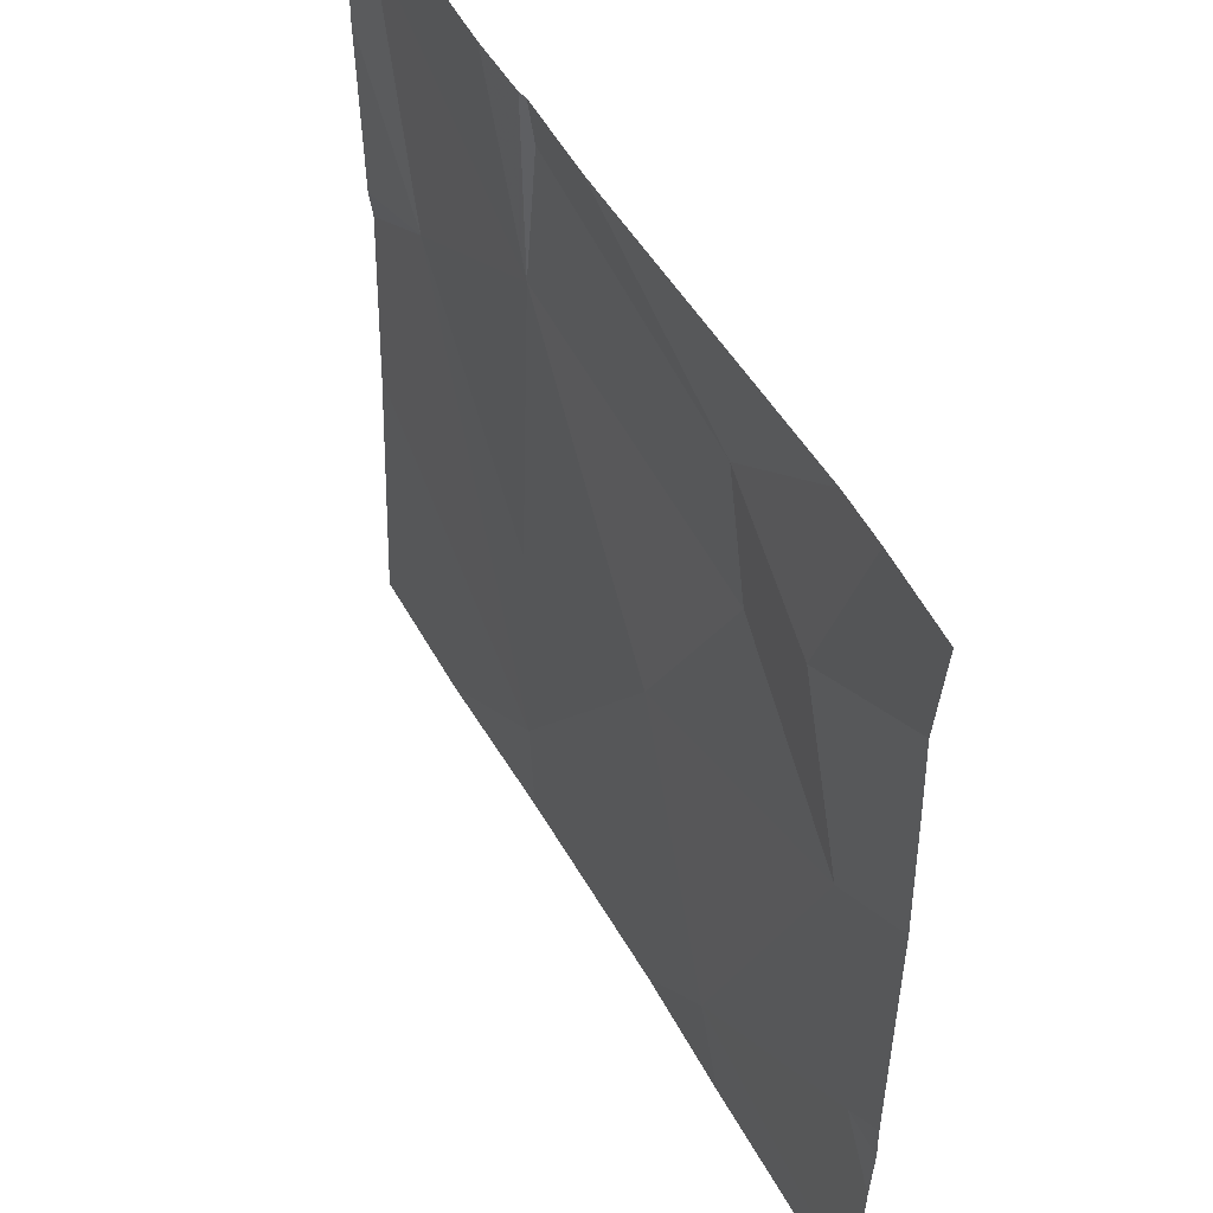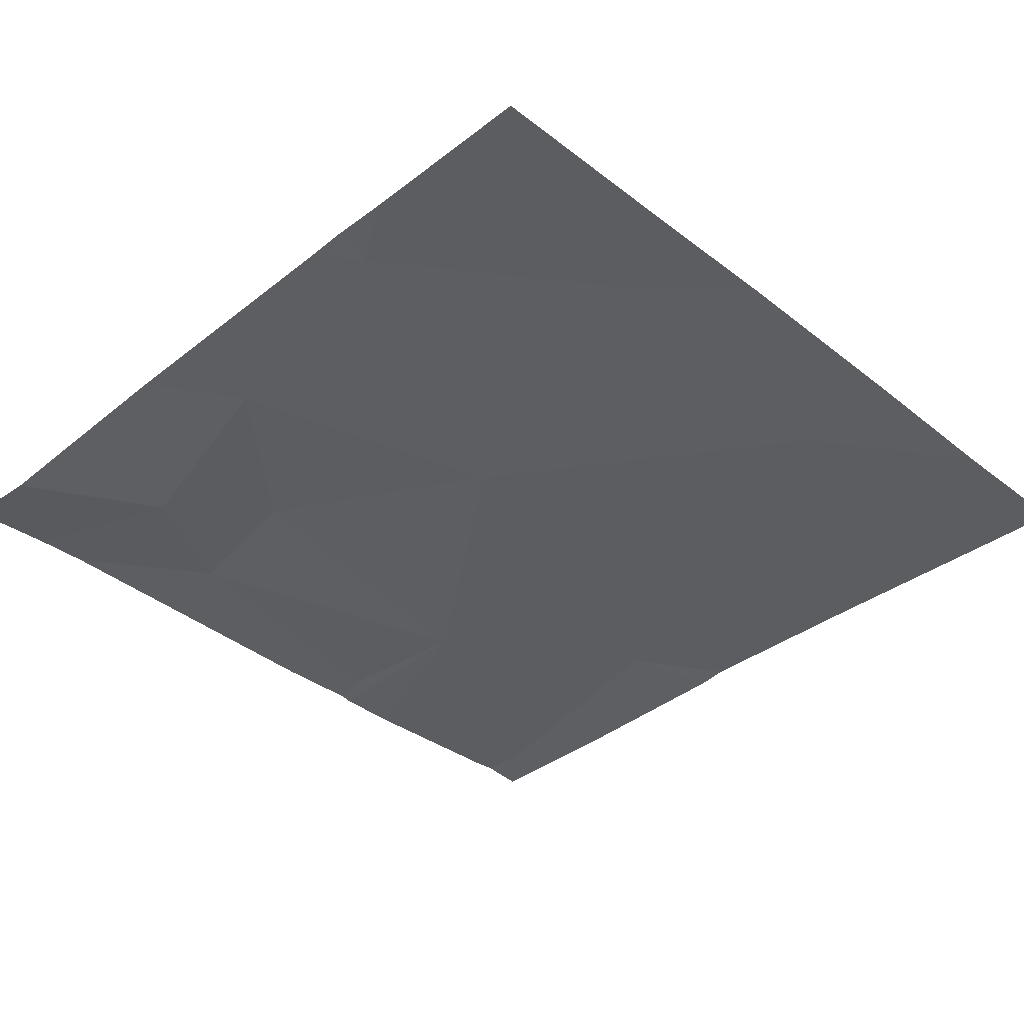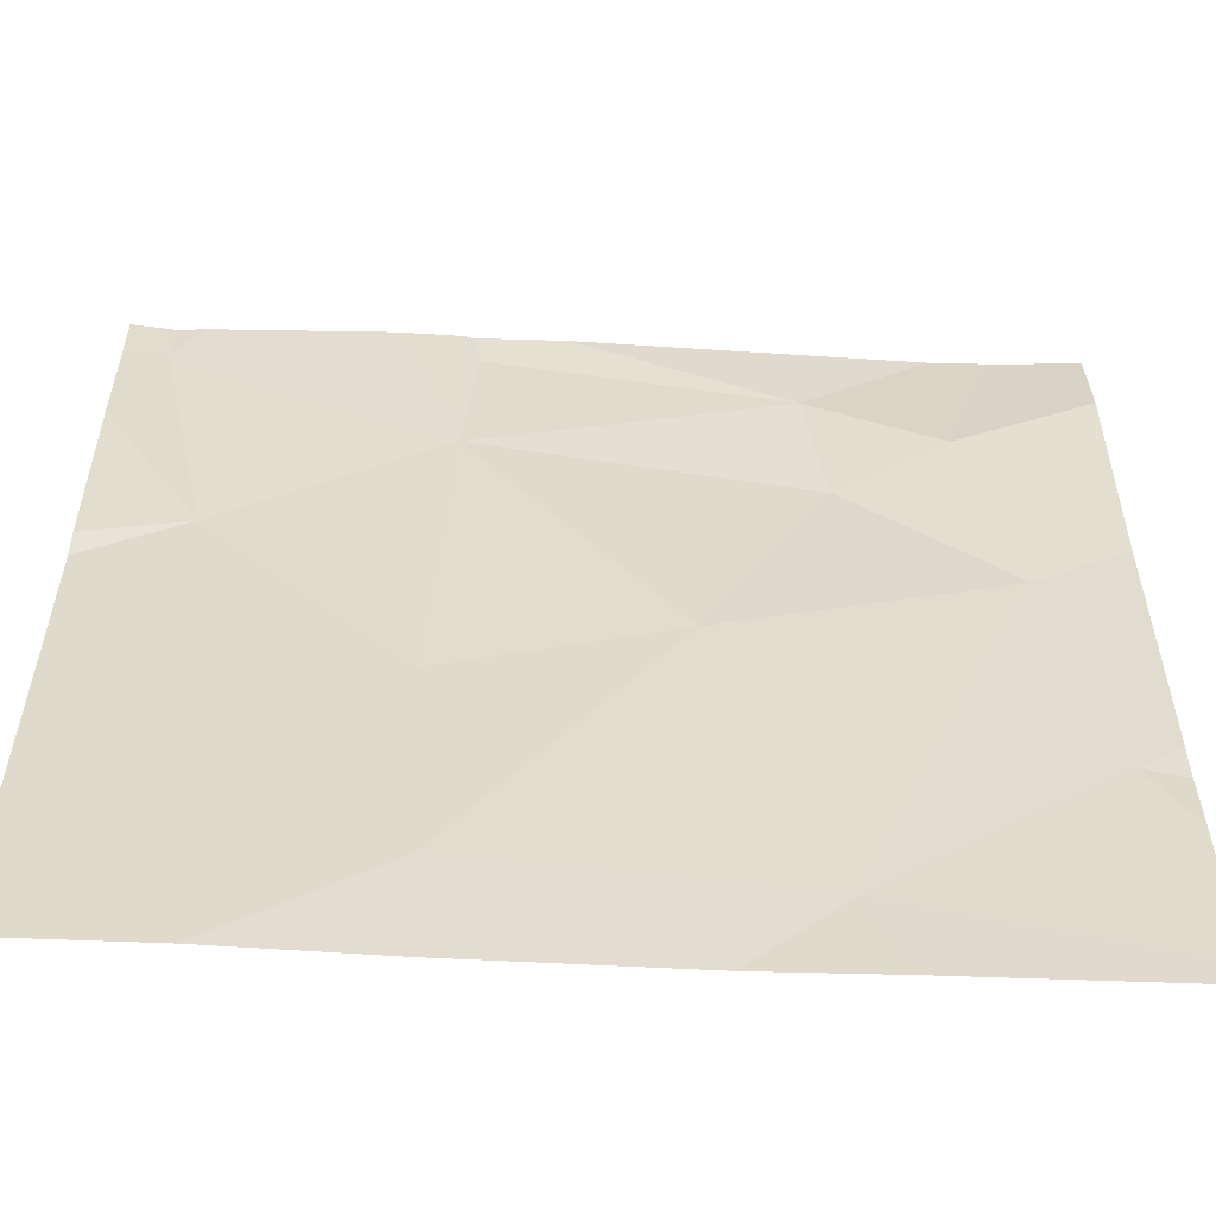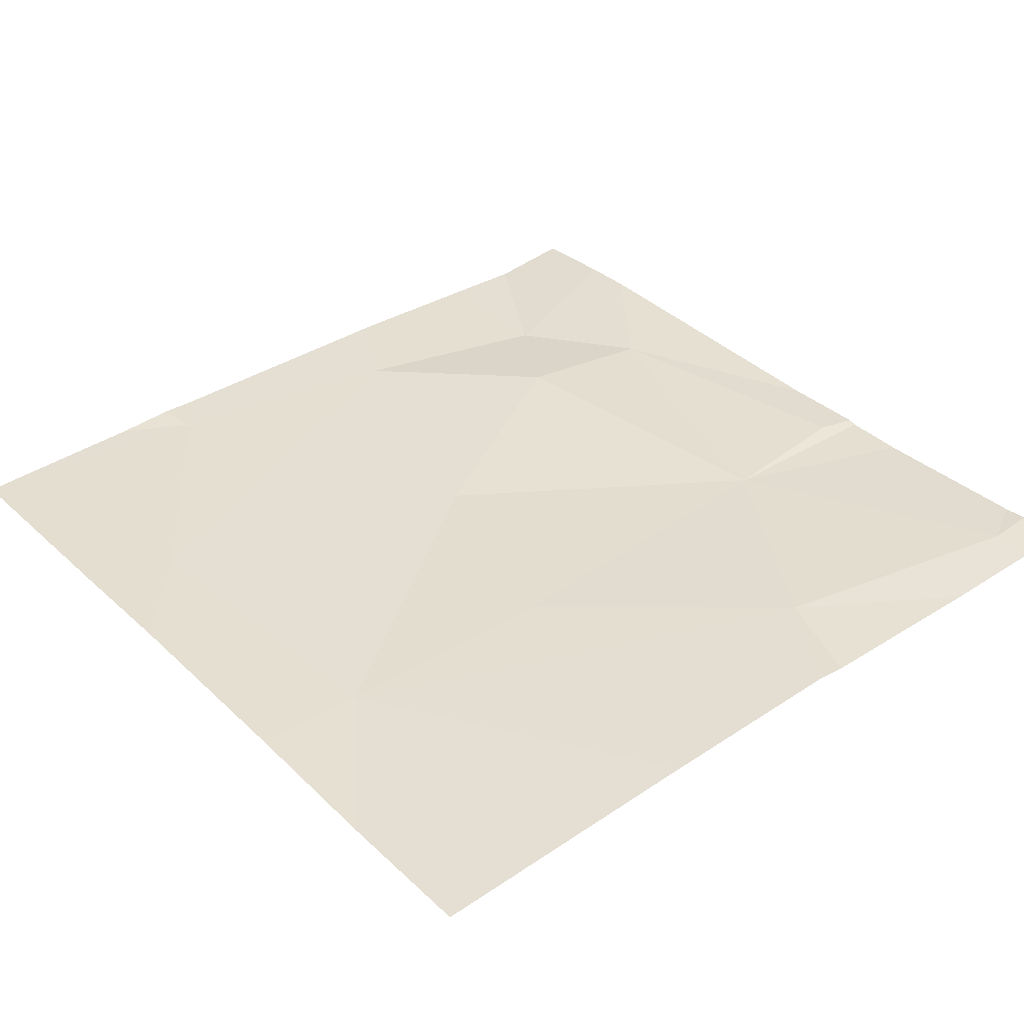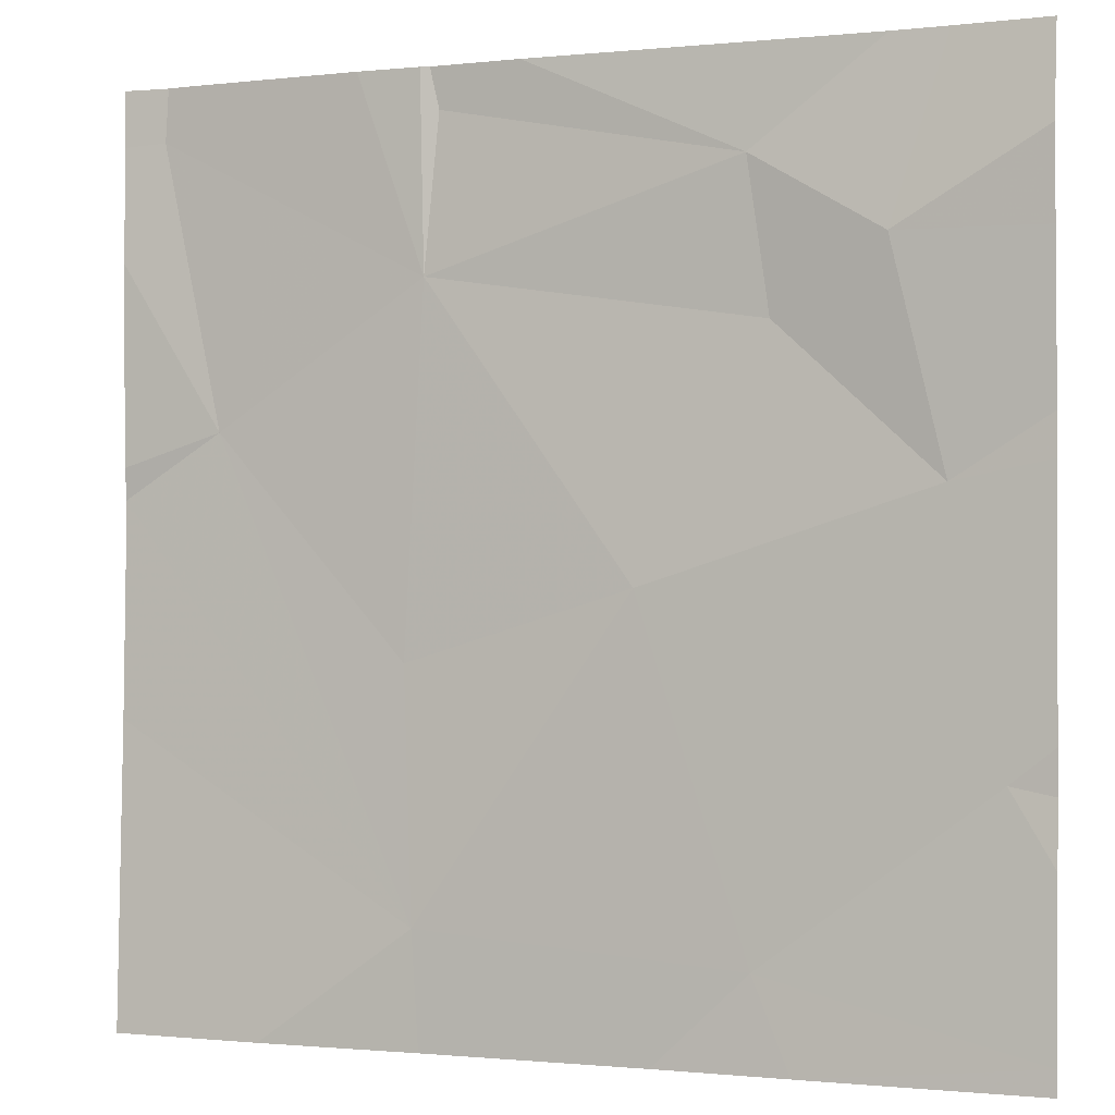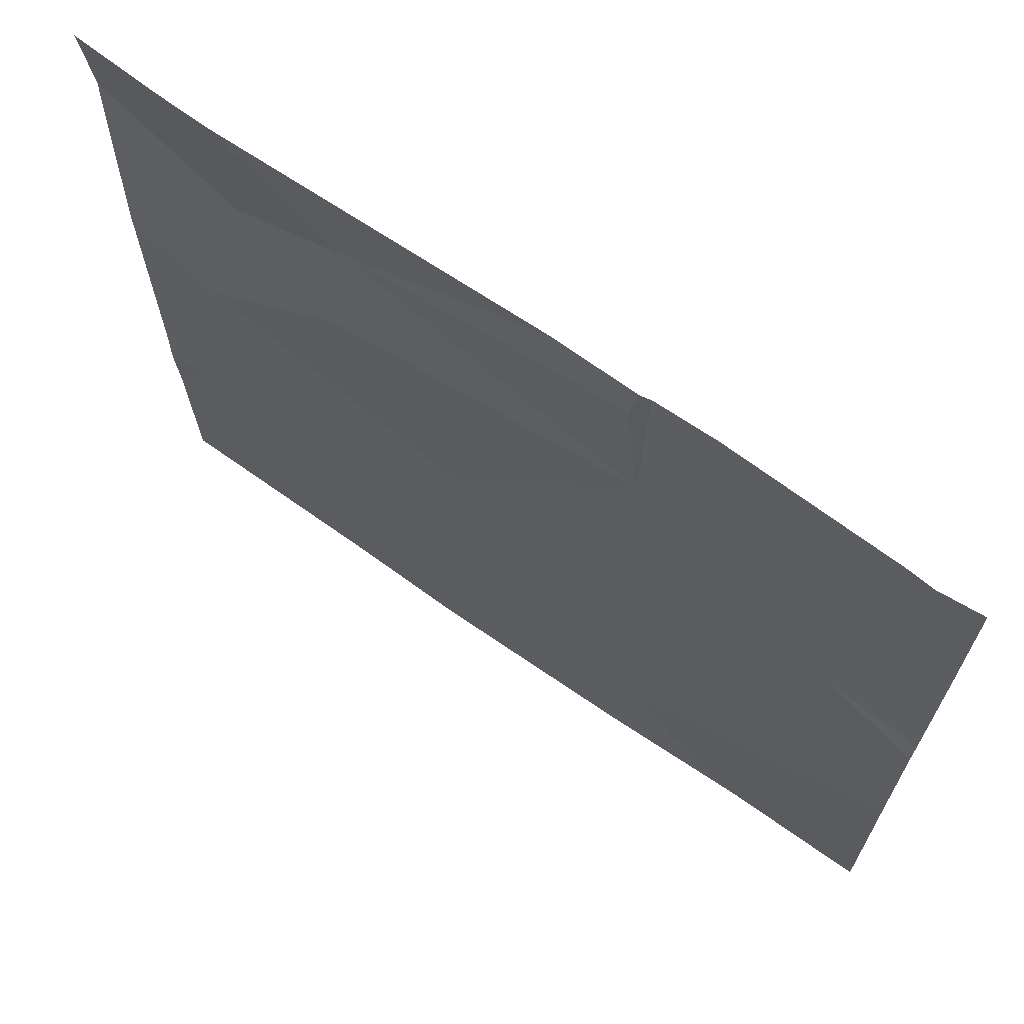
<metadata>
{"format":"obj","ext":"obj","renderer":"f3d","projection":"perspective","resolution":1024,"background":"white","views":[{"elev":51.2,"azim":-118.7,"up":"+Y"},{"elev":-38.1,"azim":-44.9,"up":"+Z"},{"elev":-56.0,"azim":176.9,"up":"+Y"},{"elev":36.8,"azim":50.3,"up":"+Z"},{"elev":-0.8,"azim":-157.9,"up":"+Y"},{"elev":68.8,"azim":34.8,"up":"+Y"}]}
</metadata>
<code>
v -65.37 226 494.1
v -64.75 226.9 494.1
v -64.75 226.8 494.1
v -65.37 226.8 494.1
v -65.41 225.9 494.1
v -64.87 225.9 494.1
v -65.06 226.8 494.1
v -65.04 226.7 494.1
v -65.39 226.6 494.1
v -64.81 226.5 494.1
v -65.26 226.4 494.1
v -65.03 226 494.1
v -65.27 225.9 494.1
v -64.78 226.9 494.1
v -65.02 226.3 494.1
v -65.04 225.9 494.1
v -64.7 226.8 494.1
v -64.7 226.2 494.1
v -65.61 226.2 494.1
v -65.56 226.4 494.1
v -65.51 226.7 494.1
v -64.7 226.5 494.1
v -64.7 226.4 494.1
v -65.66 226.2 494.1
v -65.66 226.2 494.1
v -65.66 225.9 494.1
v -65.66 226.1 494.1
v -65.66 226.7 494.1
v -65.66 226.5 494.1
v -65.66 226.8 494.1
v -65.14 226.9 494.1
v -65.66 226.5 494.1
v -64.7 226.7 494.1
v -65.39 226.9 494.1
v -64.97 226.9 494.1
v -65.64 225.9 494.1
v -65.66 225.9 494.1
v -64.88 225.9 494.1
v -64.7 225.9 494.1
v -65.04 226.9 494.1
v -65.05 226.9 494.1
v -65.5 226.9 494.1
v -65.56 226.9 494.1
v -64.7 226.9 494.1
v -65.61 226.9 494.1
v -65.66 226.9 494.1
v -64.71 226.9 494.1
f 9 11 8
f 16 1 13
f 40 8 35
f 11 12 15
f 2 17 47
f 31 7 41
f 36 26 37
f 4 8 7
f 8 4 9
f 23 12 18
f 1 12 11
f 17 10 33
f 35 8 14
f 8 3 14
f 11 15 8
f 15 10 8
f 8 10 3
f 10 15 12
f 7 8 40
f 1 20 19
f 14 3 2
f 26 19 27
f 11 9 20
f 20 21 28
f 21 4 42
f 20 9 21
f 1 11 20
f 5 26 36
f 6 12 38
f 33 10 22
f 4 21 9
f 5 1 26
f 25 20 32
f 24 19 25
f 18 12 6
f 25 19 20
f 26 1 19
f 13 1 5
f 22 10 23
f 27 19 24
f 23 10 12
f 28 21 30
f 29 20 28
f 2 3 17
f 30 21 43
f 17 3 10
f 31 4 7
f 32 20 29
f 16 12 1
f 38 12 16
f 34 4 31
f 39 18 6
f 41 7 40
f 42 4 34
f 43 21 42
f 45 30 43
f 46 30 45
f 47 17 44

</code>
